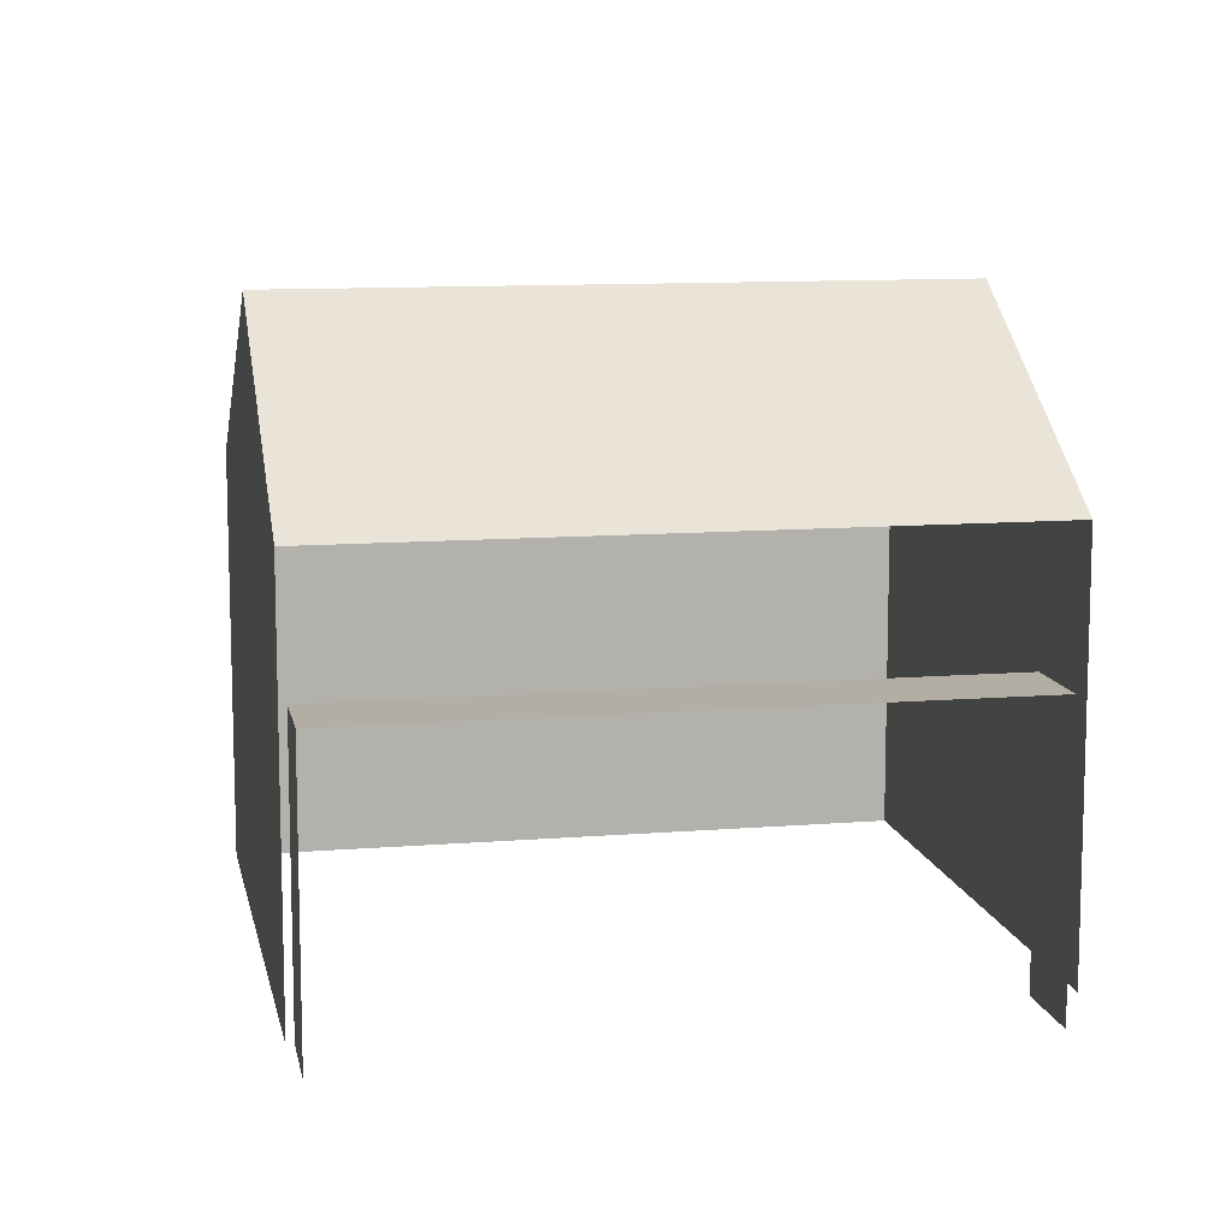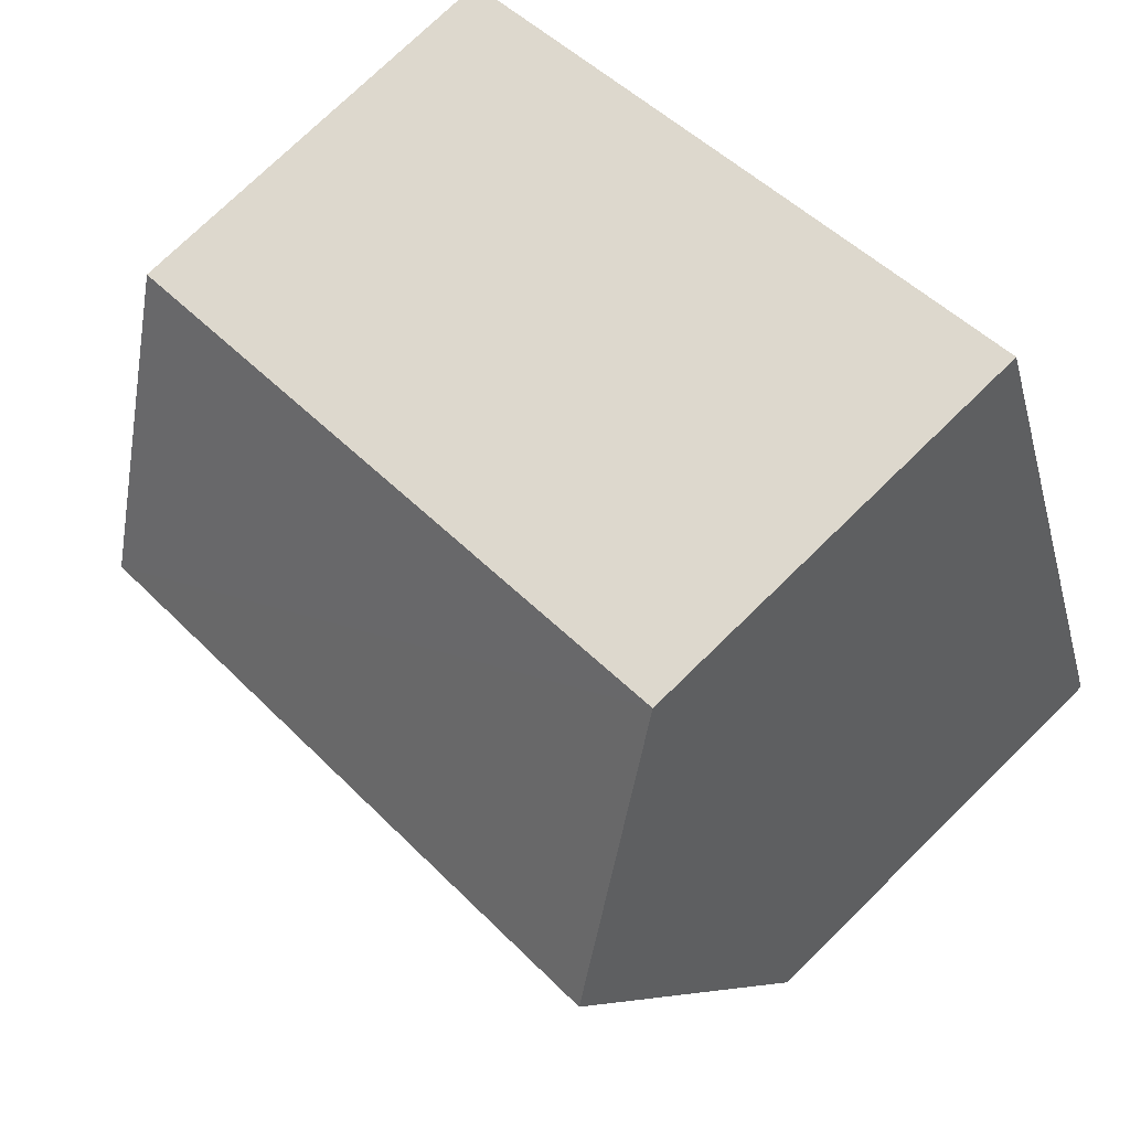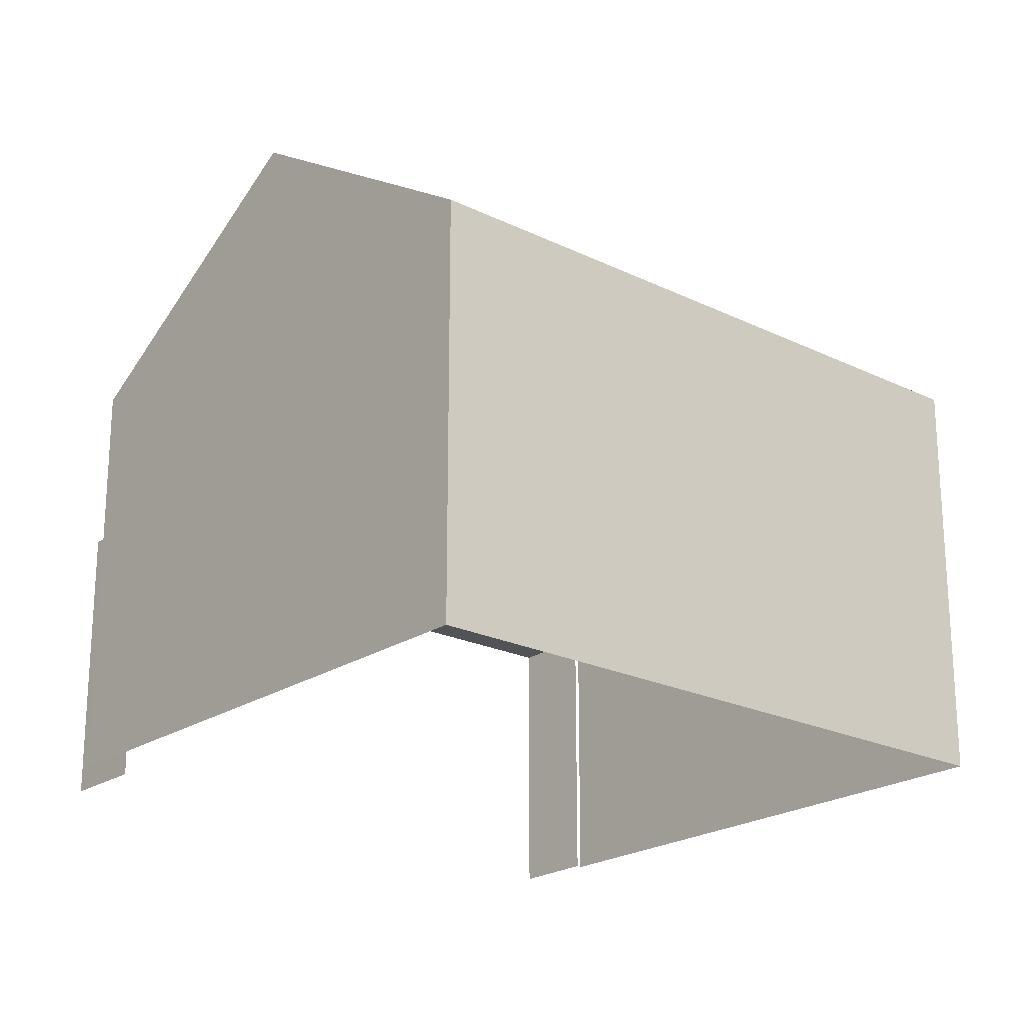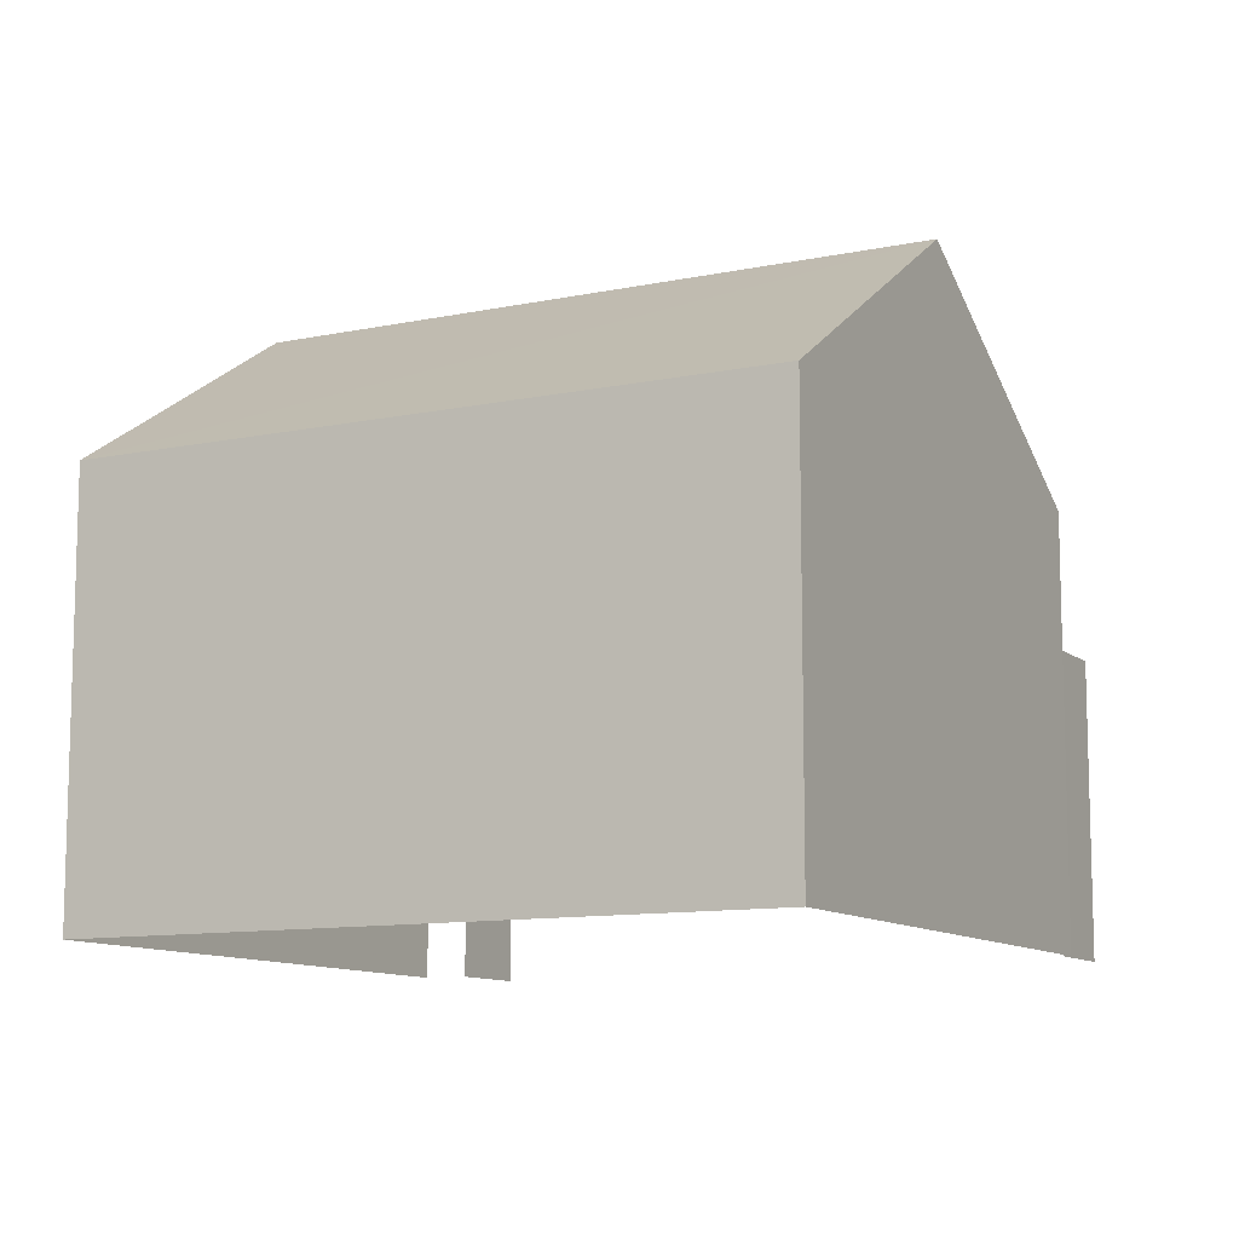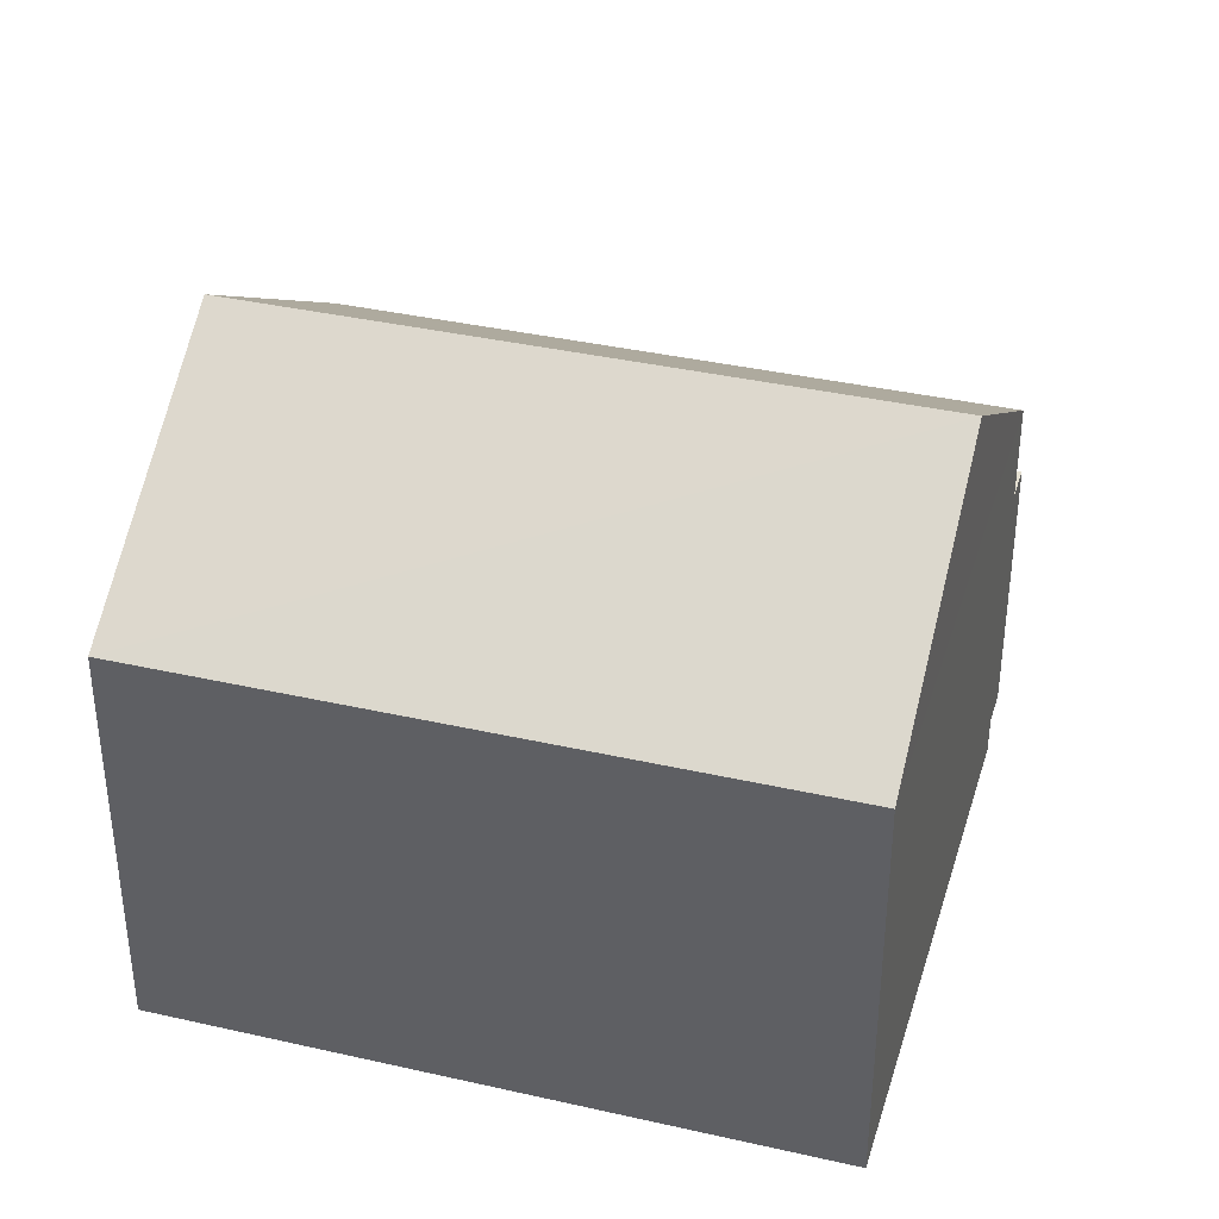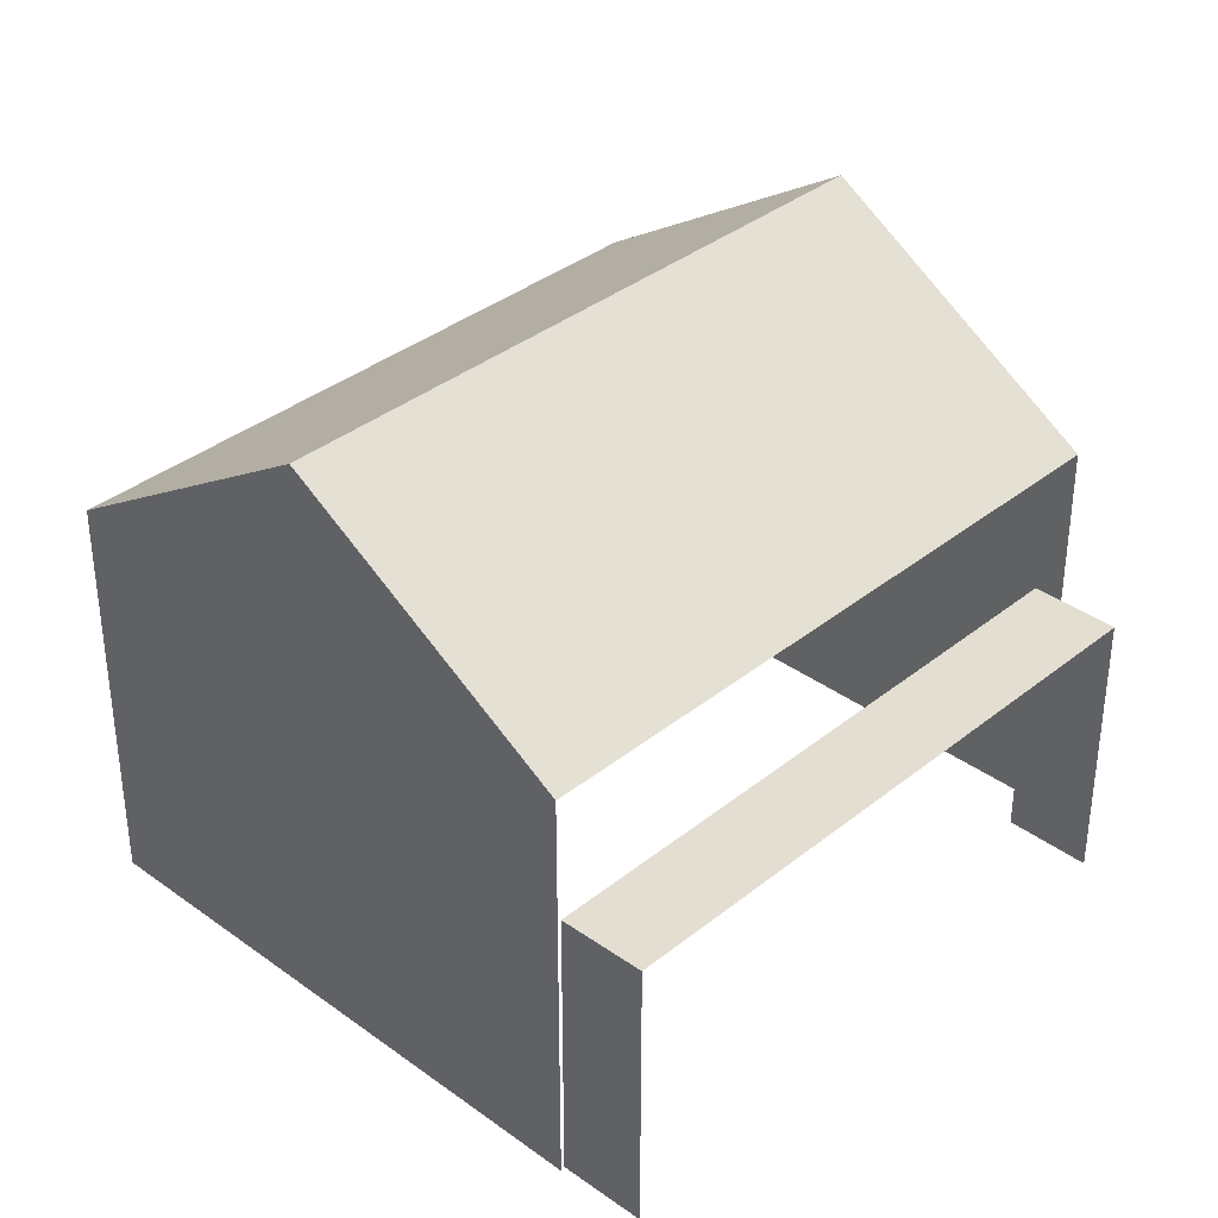
<metadata>
{"format":"obj","ext":"obj","renderer":"f3d","projection":"perspective","resolution":1024,"background":"white","views":[{"elev":10.9,"azim":9.2,"up":"+Z"},{"elev":74.5,"azim":45.5,"up":"+Y"},{"elev":-21.8,"azim":160.1,"up":"+Z"},{"elev":-10.6,"azim":-131.6,"up":"+Z"},{"elev":37.4,"azim":-143.1,"up":"+Z"},{"elev":35.9,"azim":-25.8,"up":"+Z"}]}
</metadata>
<code>
v -2.248e+05 -1.283e+05 13.19
v -2.248e+05 -1.283e+05 13.19
v -2.248e+05 -1.283e+05 13.19
v -2.248e+05 -1.283e+05 13.19
v -2.248e+05 -1.283e+05 13.19
v -2.248e+05 -1.283e+05 13.19
v -2.248e+05 -1.283e+05 13.19
v -2.248e+05 -1.283e+05 13.19
v -2.248e+05 -1.283e+05 19.37
v -2.248e+05 -1.283e+05 19.37
v -2.248e+05 -1.283e+05 22.07
v -2.248e+05 -1.283e+05 22.07
v -2.248e+05 -1.283e+05 19.37
v -2.248e+05 -1.283e+05 19.37
v -2.248e+05 -1.283e+05 17.45
v -2.248e+05 -1.283e+05 17.45
v -2.248e+05 -1.283e+05 17.45
v -2.248e+05 -1.283e+05 17.45
f 1 2 3
f 3 2 4
f 4 5 6
f 5 2 7
f 5 7 8
f 4 2 5
f 16 8 7
f 17 16 7
f 2 1 18
f 1 13 18
f 5 15 6
f 18 13 14
f 15 18 14
f 6 15 14
f 9 10 11
f 12 9 11
f 11 13 12
f 11 14 13
f 15 16 17
f 18 15 17
f 1 3 13
f 13 9 12
f 13 3 9
f 5 8 16
f 15 5 16
f 18 17 7
f 2 18 7
f 9 3 4
f 10 9 4
f 10 4 14
f 10 14 11
f 4 6 14

</code>
